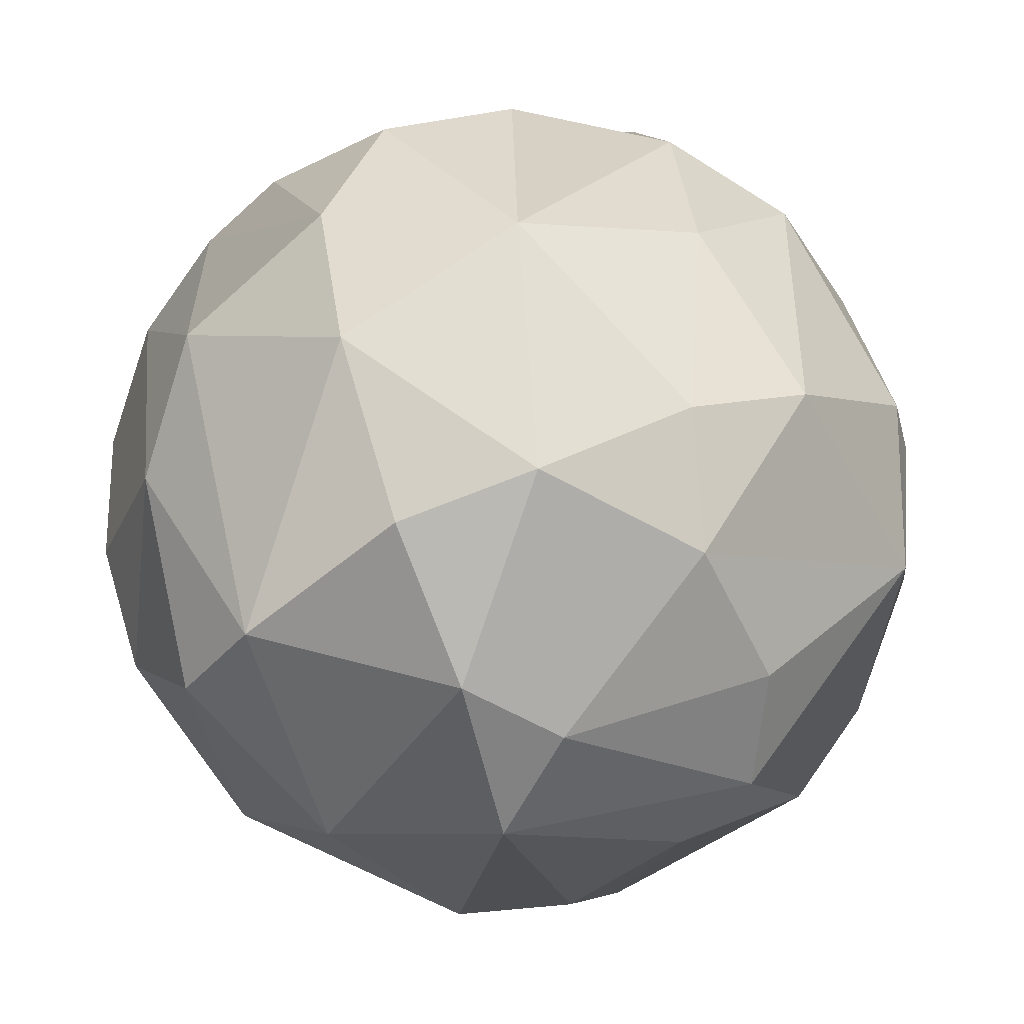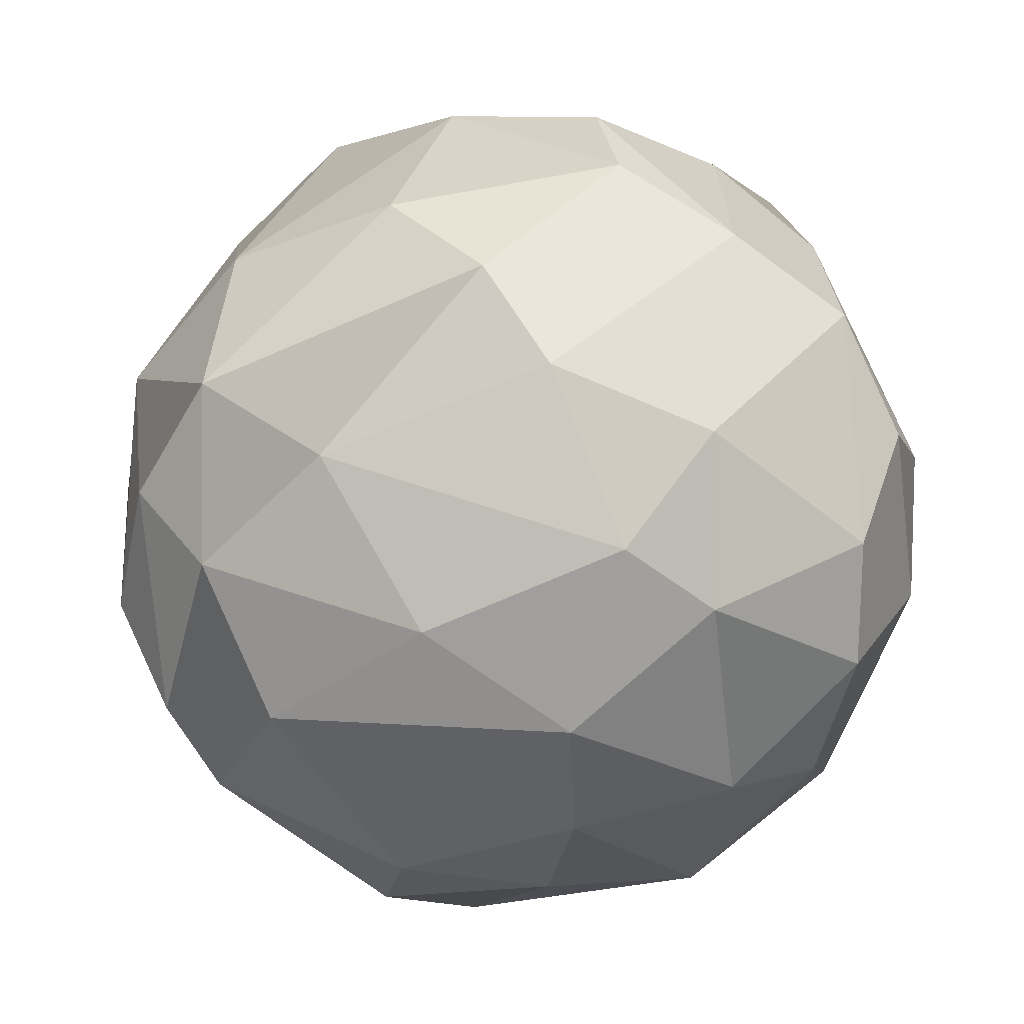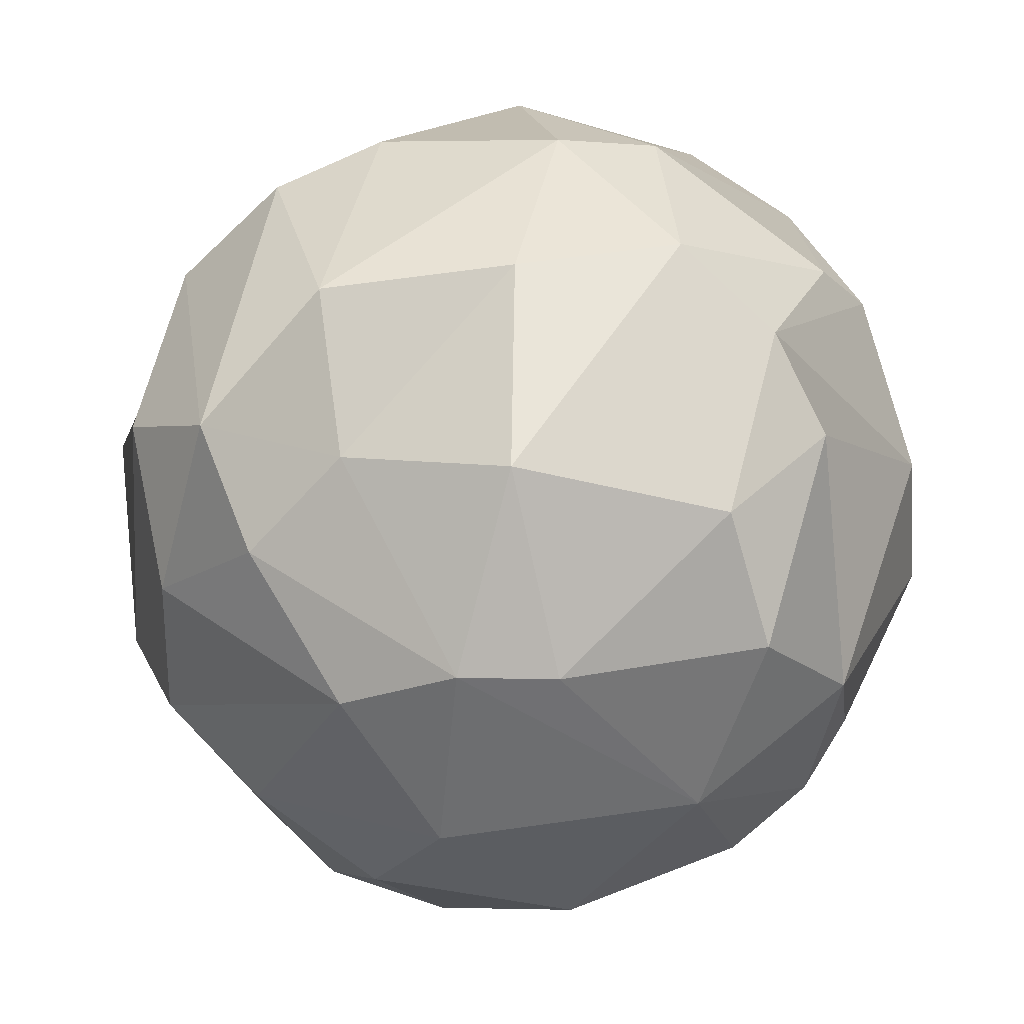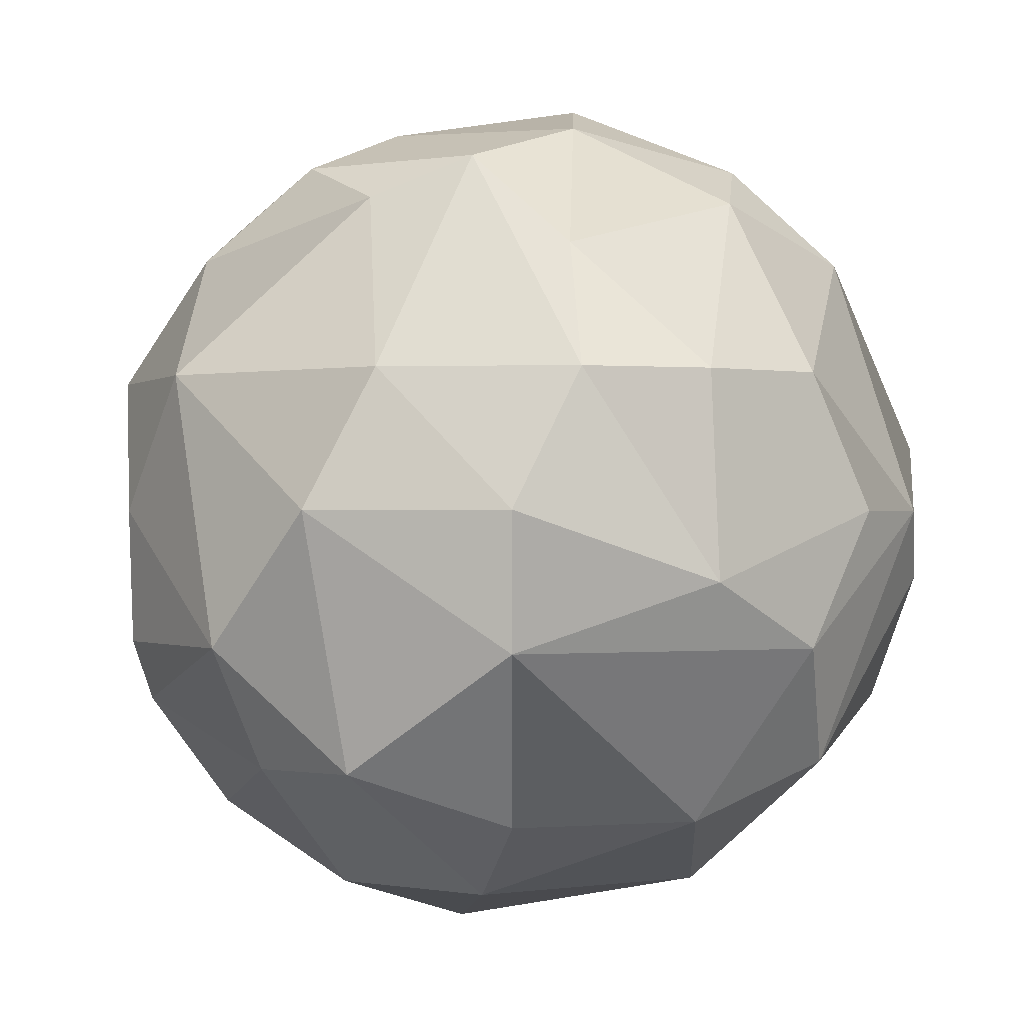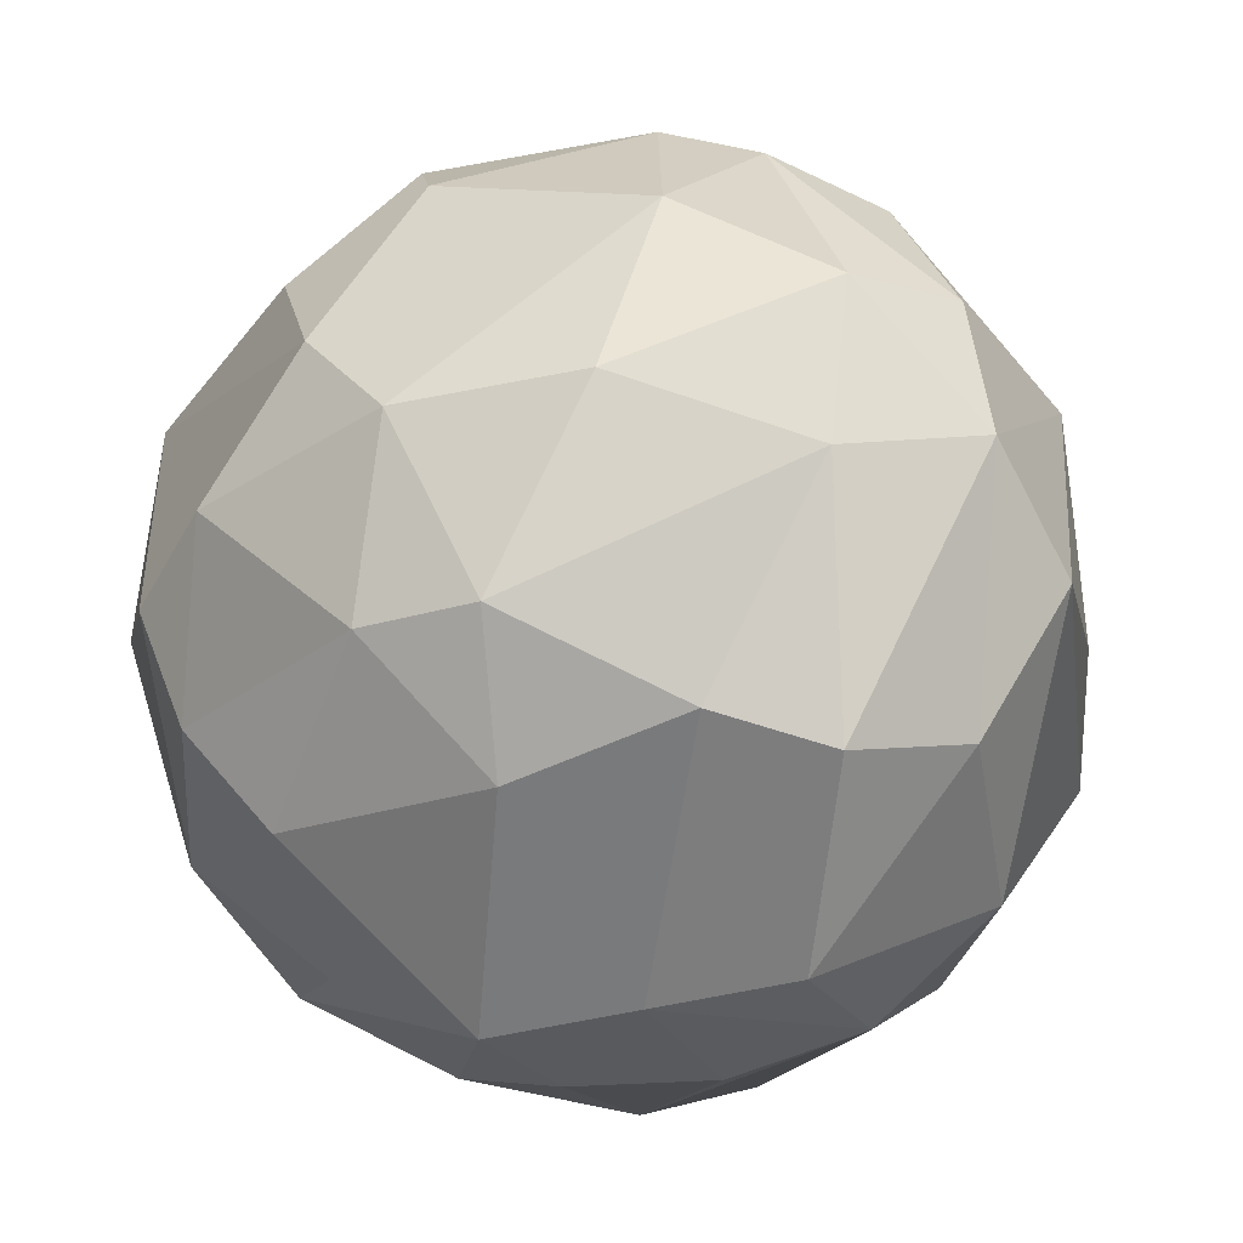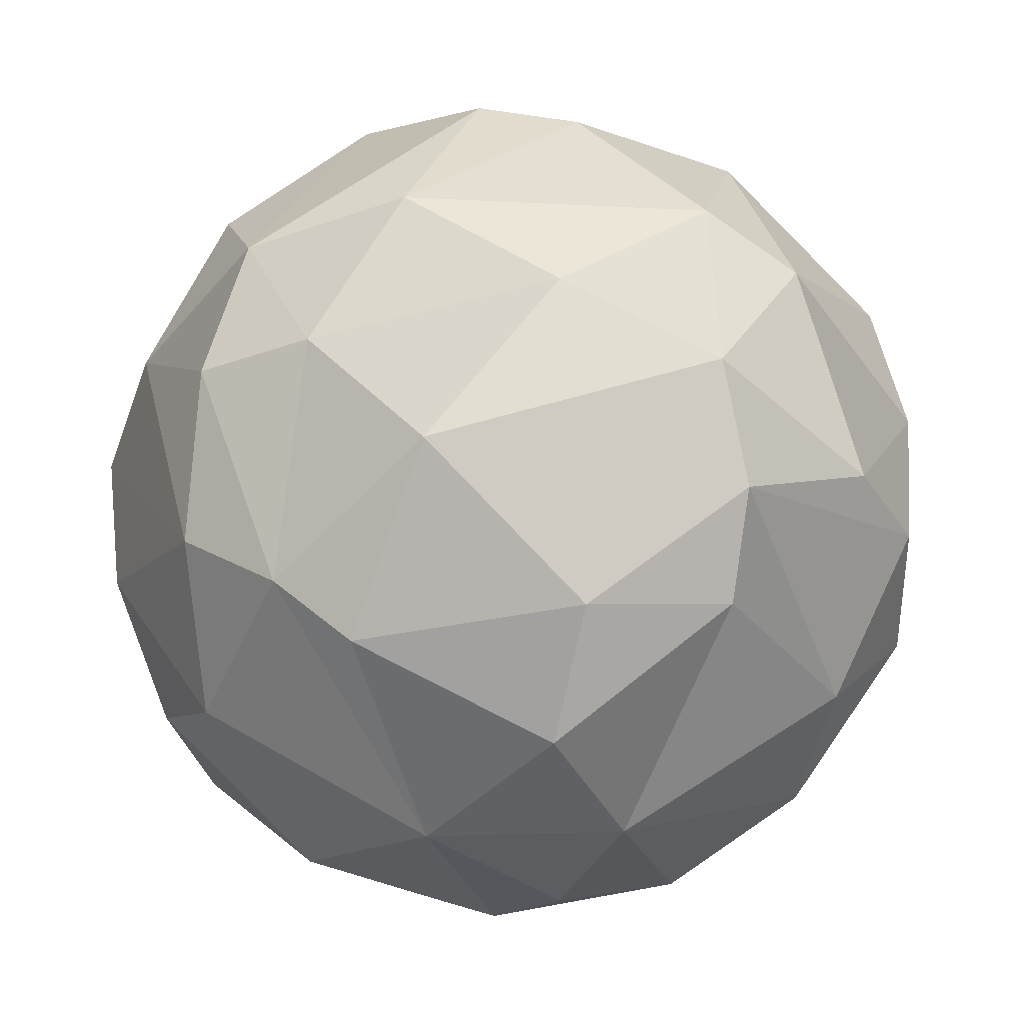
<metadata>
{"format":"obj","ext":"obj","renderer":"f3d","projection":"perspective","resolution":1024,"background":"white","views":[{"elev":-24.0,"azim":-23.5,"up":"+Z"},{"elev":20.6,"azim":-161.2,"up":"+Z"},{"elev":66.7,"azim":127.0,"up":"+Y"},{"elev":-0.3,"azim":-125.8,"up":"+Y"},{"elev":54.2,"azim":-38.7,"up":"+Y"},{"elev":66.5,"azim":165.0,"up":"+Y"}]}
</metadata>
<code>
v 0 1.309 -0.9511
v -0.1488 0.691 -0.9393
v 0.1564 1 -0.9877
v -0.1266 0.4122 -0.7991
v 0.1266 1.588 -0.7991
v 0.4318 1.309 -0.8474
v 0.2939 0.691 -0.9045
v 0 1.809 -0.5878
v 0.6984 0.8436 -0.6984
v 0.4045 0.546 -0.7939
v 0.321 0.2929 -0.63
v 0.5 1.707 -0.5
v 0.07102 0.109 -0.4484
v 0.88 0.8436 -0.4484
v 0.7694 0.4122 -0.25
v 0.25 1.951 -0.1816
v 0.8474 1.309 -0.4318
v 0.9511 1 -0.309
v 0.9393 0.691 -0.1488
v 0.63 1.707 -0.321
v 0.7991 1.588 -0.1266
v 0.9877 1.156 1e-06
v 0.88 0.546 0.1394
v 0.6725 1.707 0.2185
v 0.6984 0.2929 0.1106
v 0.7939 1.454 0.4045
v 0.9393 1.156 0.3052
v 0.7991 0.8436 0.5806
v 0.3052 0.04894 -0.04834
v 0.4318 1.891 0.1403
v 0.7208 0.546 0.5237
v 0.4156 0.2929 0.5721
v 0.5237 1.454 0.7208
v 0.454 1 0.891
v 0.5 1.707 0.5
v 0.1394 1.454 0.88
v 0.1394 0.546 0.88
v 0.1564 1 0.9877
v 0.1106 0.2929 0.6984
v 0.04834 0.04894 0.3052
v -0.1266 1.588 0.7991
v -0.1545 0.8436 0.9755
v -0.3052 1.156 0.9394
v -0.25 0.4122 0.7694
v 0.1403 1.891 0.4318
v -0.321 1.707 0.63
v -0.5806 1.156 0.7991
v -0.4484 0.8436 0.88
v -0.6984 0.8436 0.6984
v -0.5237 0.546 0.7208
v -0.1266 1.988 0.09195
v -0.6545 1.588 0.4755
v -0.809 1 0.5878
v -0.3673 0.109 0.2668
v -0.7208 0.4122 0.3673
v -0.9511 1 0.309
v -0.5237 1.809 0.2668
v -0.9393 1.309 0.1488
v -0.9393 0.691 0.1488
v -0.7071 0.2929 1e-06
v -0.6984 1.707 0.1106
v -0.9393 1.309 -0.1488
v -0.9755 0.8436 -0.1545
v 0 0.01231 -0.1564
v -0.4318 1.891 -0.1403
v -0.7208 1.588 -0.3673
v -0.8474 1.309 -0.4318
v -0.809 1 -0.5878
v -0.7694 0.691 -0.559
v -0.5721 0.2929 -0.4156
v -0.4156 1.809 -0.4156
v -0.559 1.309 -0.7694
v -0.454 1 -0.891
v -0.3673 0.4122 -0.7208
v -0.321 0.109 -0.321
v -0.321 1.707 -0.63
g sphere:Mesh
f 2 7 10
f 2 10 4
f 1 5 6
f 4 11 13
f 1 6 3
f 6 7 3
f 6 9 7
f 9 18 14
f 9 15 10
f 9 17 18
f 20 17 6
f 15 29 13
f 16 20 12
f 13 29 64
f 14 18 19
f 14 19 15
f 17 21 22
f 19 23 15
f 22 23 19
f 22 21 27
f 20 30 24
f 24 26 21
f 23 27 28
f 30 35 24
f 35 33 26
f 31 32 25
f 26 28 27
f 25 32 29
f 31 34 37
f 32 31 37
f 35 36 33
f 37 39 32
f 36 38 33
f 45 41 35
f 40 64 29
f 37 38 42
f 40 39 54
f 38 43 42
f 39 42 44
f 39 44 54
f 45 46 41
f 43 47 42
f 48 50 42
f 43 46 47
f 47 52 53
f 45 51 57
f 47 49 48
f 49 55 50
f 54 55 60
f 53 58 56
f 53 56 59
f 57 61 52
f 58 63 56
f 57 51 65
f 55 59 60
f 61 62 58
f 60 75 54
f 63 69 59
f 66 67 62
f 70 75 60
f 67 68 63
f 63 68 69
f 68 72 73
f 69 74 70
f 71 72 67
f 71 16 8
f 75 4 13
f 73 2 74
f 74 2 4
f 72 76 1
f 1 2 73
f 8 5 76
f 2 1 3
f 2 3 7
f 4 10 11
f 8 12 5
f 7 9 10
f 5 12 6
f 10 15 11
f 8 16 12
f 11 15 13
f 9 14 15
f 12 20 6
f 9 6 17
f 20 21 17
f 18 17 22
f 15 25 29
f 20 16 30
f 19 18 22
f 15 23 25
f 21 20 24
f 27 21 26
f 23 22 27
f 23 28 31
f 25 23 31
f 24 35 26
f 30 16 51
f 30 45 35
f 26 33 28
f 28 33 34
f 45 30 51
f 32 40 29
f 31 28 34
f 32 39 40
f 34 33 38
f 37 34 38
f 35 41 36
f 36 43 38
f 39 37 42
f 43 36 41
f 42 47 48
f 44 42 50
f 43 41 46
f 40 54 64
f 48 49 50
f 54 44 50
f 47 46 52
f 47 53 49
f 45 57 46
f 46 57 52
f 53 52 58
f 54 50 55
f 55 49 53
f 53 59 55
f 52 61 58
f 58 62 63
f 59 56 63
f 61 57 65
f 54 75 64
f 65 51 16
f 62 67 63
f 61 65 66
f 60 59 69
f 62 61 66
f 60 69 70
f 66 65 71
f 67 66 71
f 68 67 72
f 75 70 74
f 69 68 73
f 69 73 74
f 71 8 76
f 72 71 76
f 71 65 16
f 75 74 4
f 73 72 1
f 64 75 13
f 76 5 1

</code>
